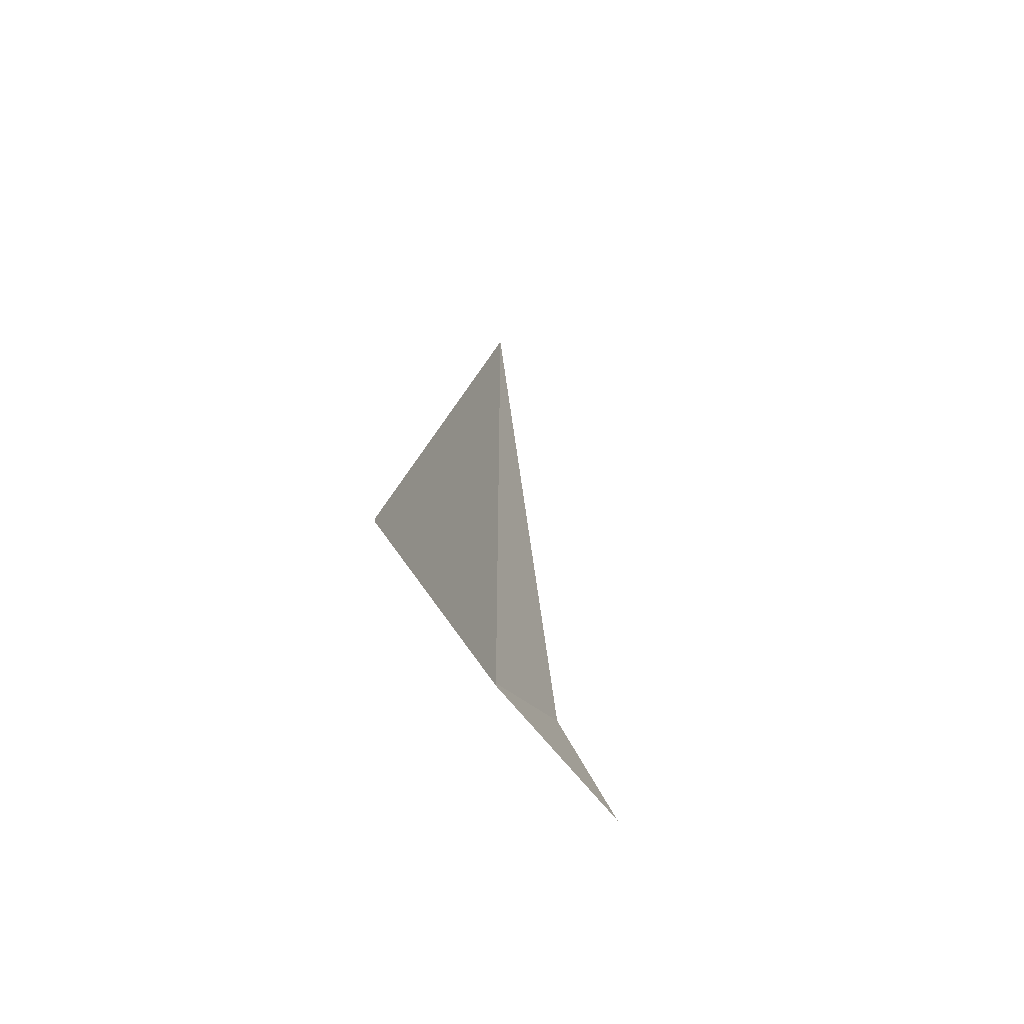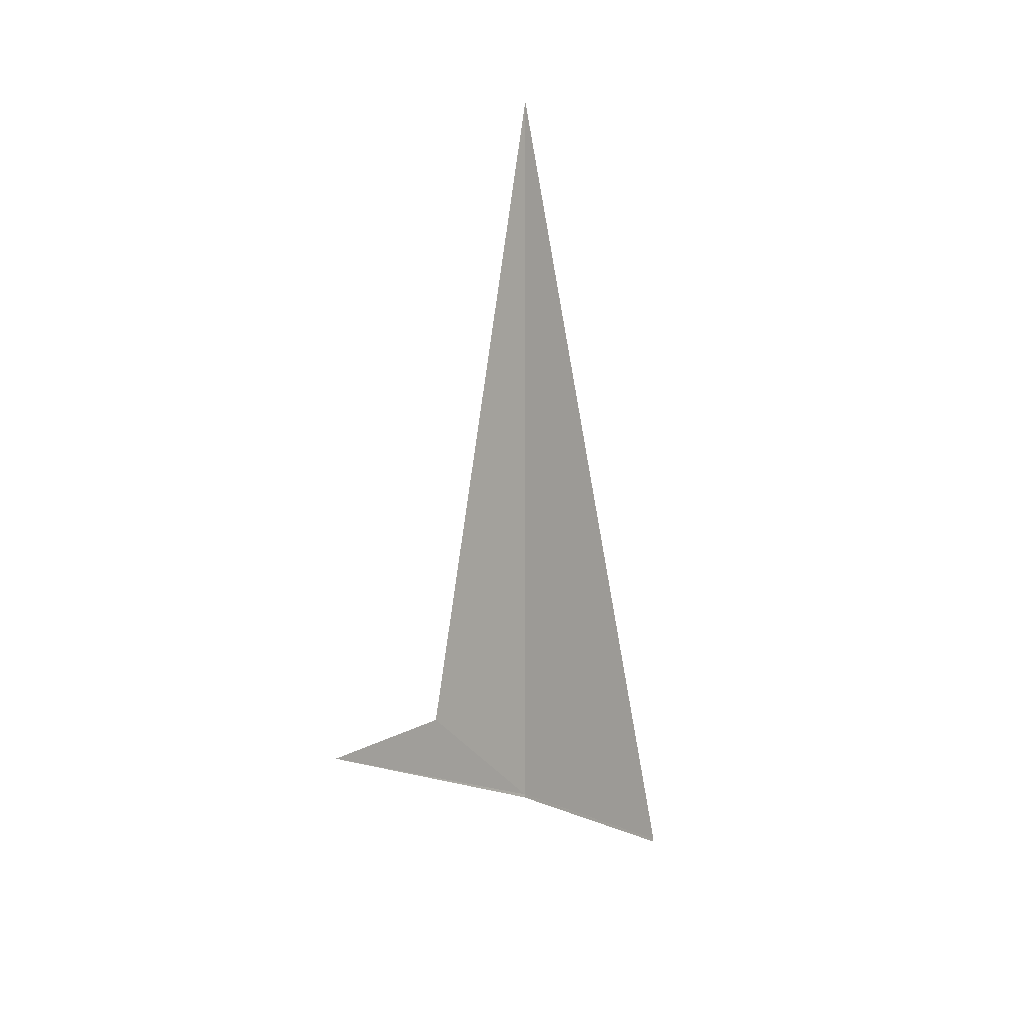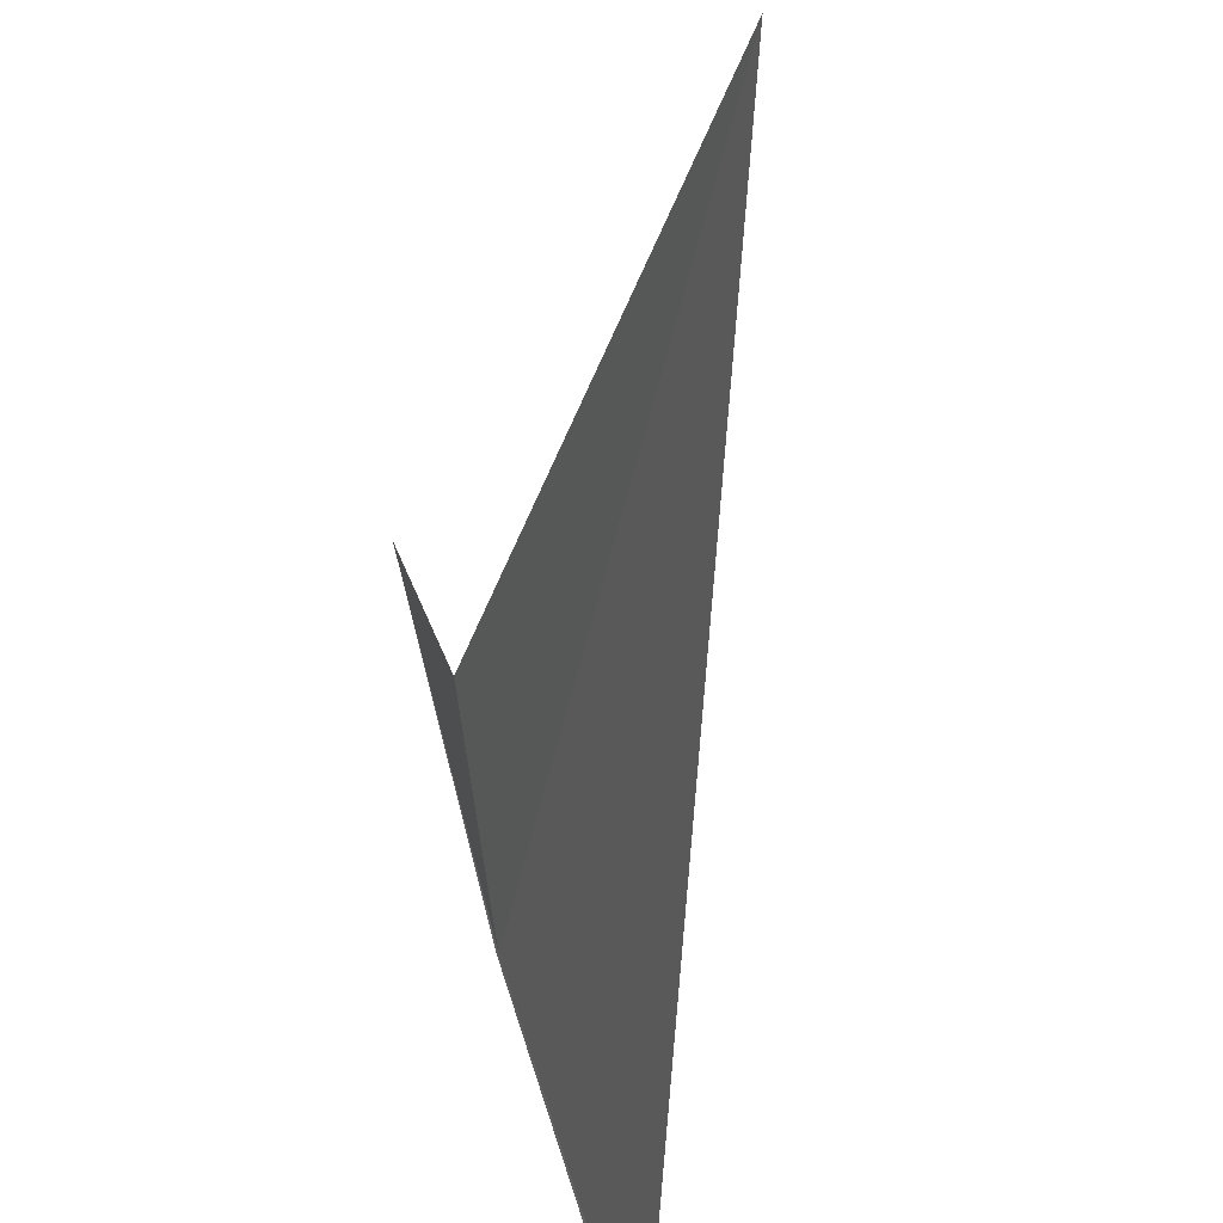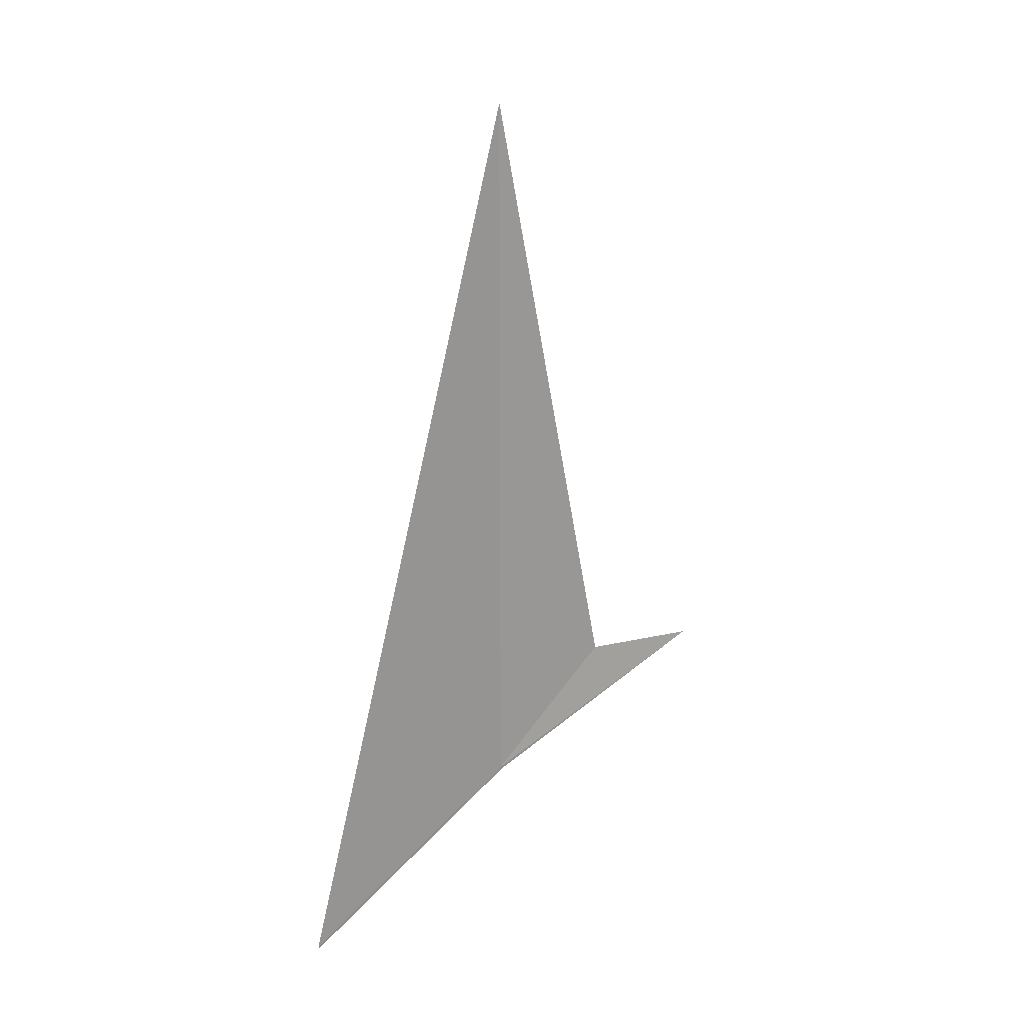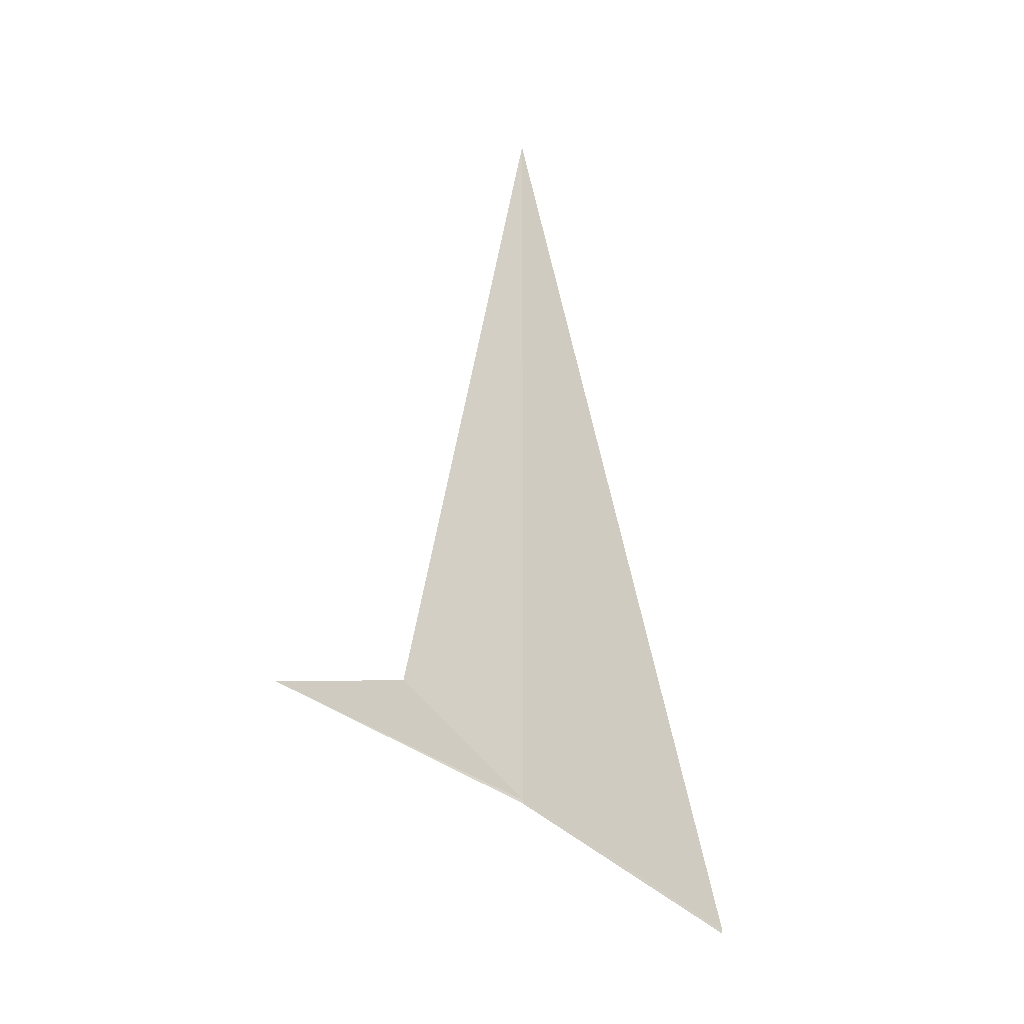
<metadata>
{"format":"obj","ext":"obj","renderer":"f3d","projection":"perspective","resolution":1024,"background":"white","views":[{"elev":-59.5,"azim":-133.0,"up":"+Y"},{"elev":7.5,"azim":62.5,"up":"+Y"},{"elev":-43.8,"azim":168.8,"up":"+Z"},{"elev":19.9,"azim":-107.4,"up":"+Y"},{"elev":-17.2,"azim":80.3,"up":"+Y"}]}
</metadata>
<code>
v -10.86 -9.931 22.68
v -9.5 -7 26.17
v -8.354 -7.393 29.6
v -10.86 9.934 22.69
v -13.97 -13.09 16.29
v -10.84 -10.01 22.71
v -13.95 -13.17 16.32
f 1 3 2
f 1 6 3
f 1 5 7
f 1 7 6
f 1 2 4
f 1 4 5

</code>
